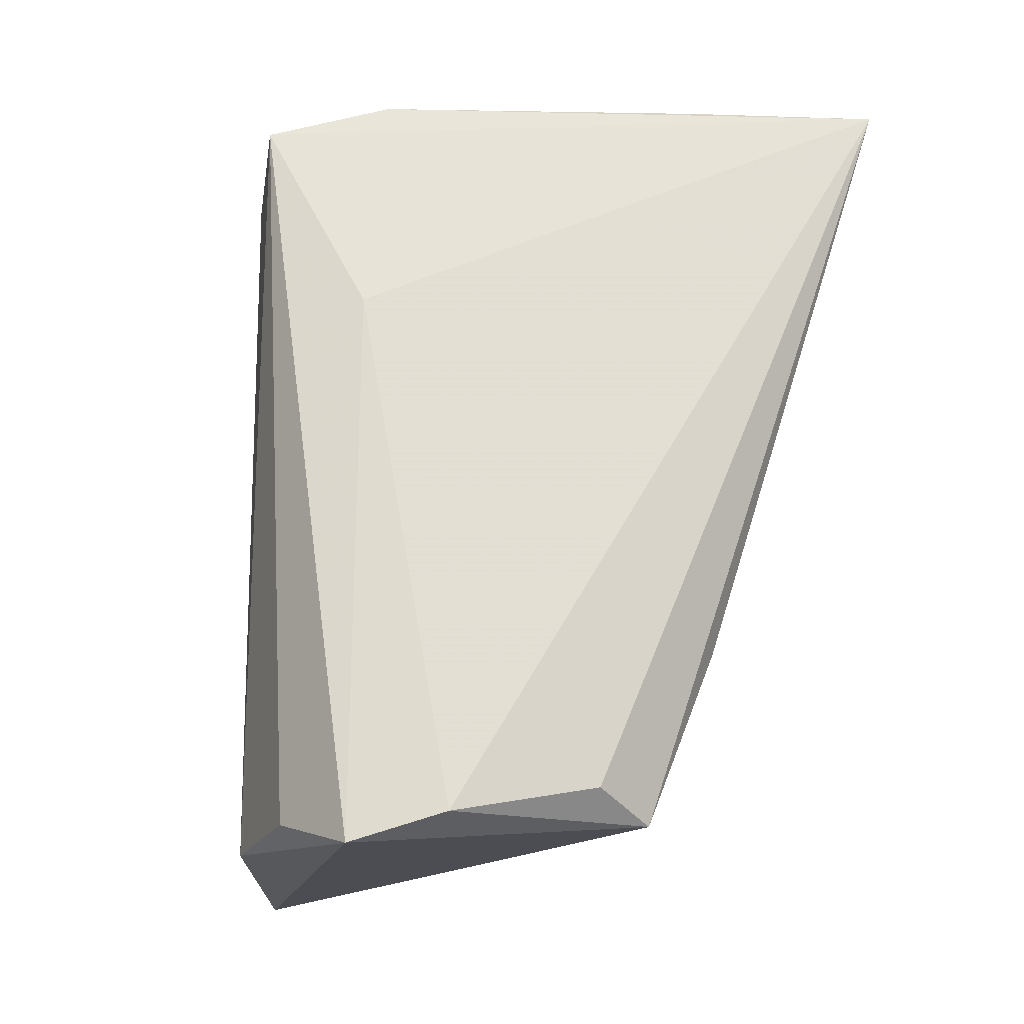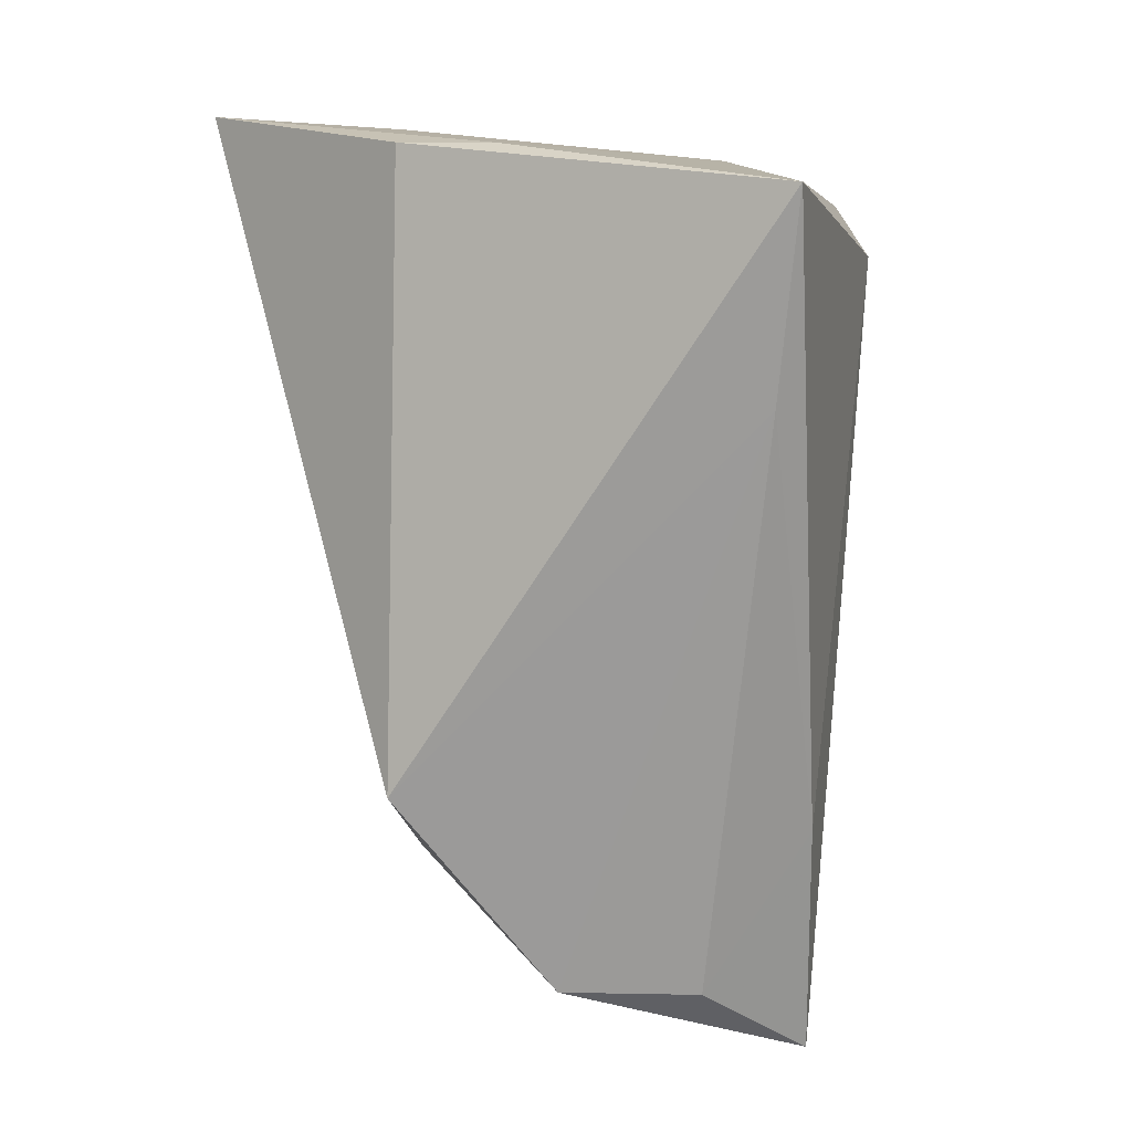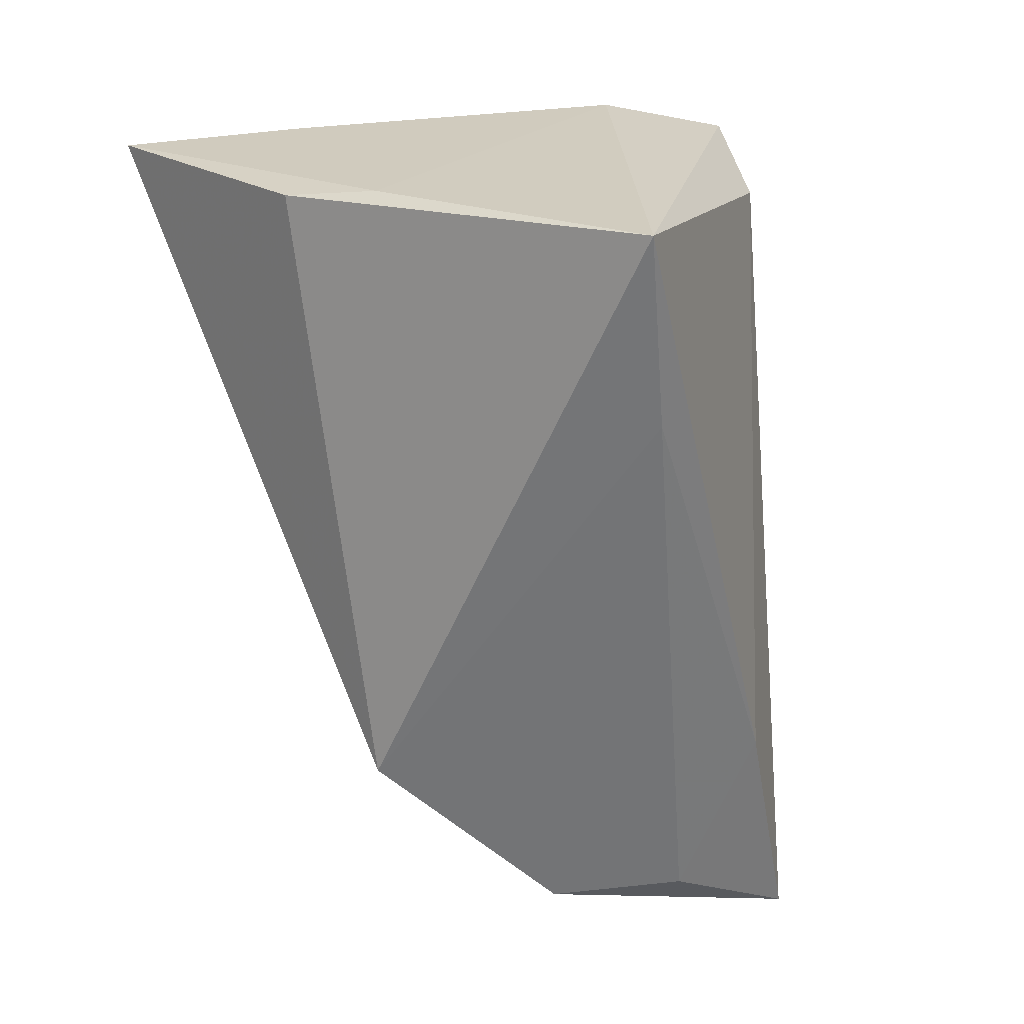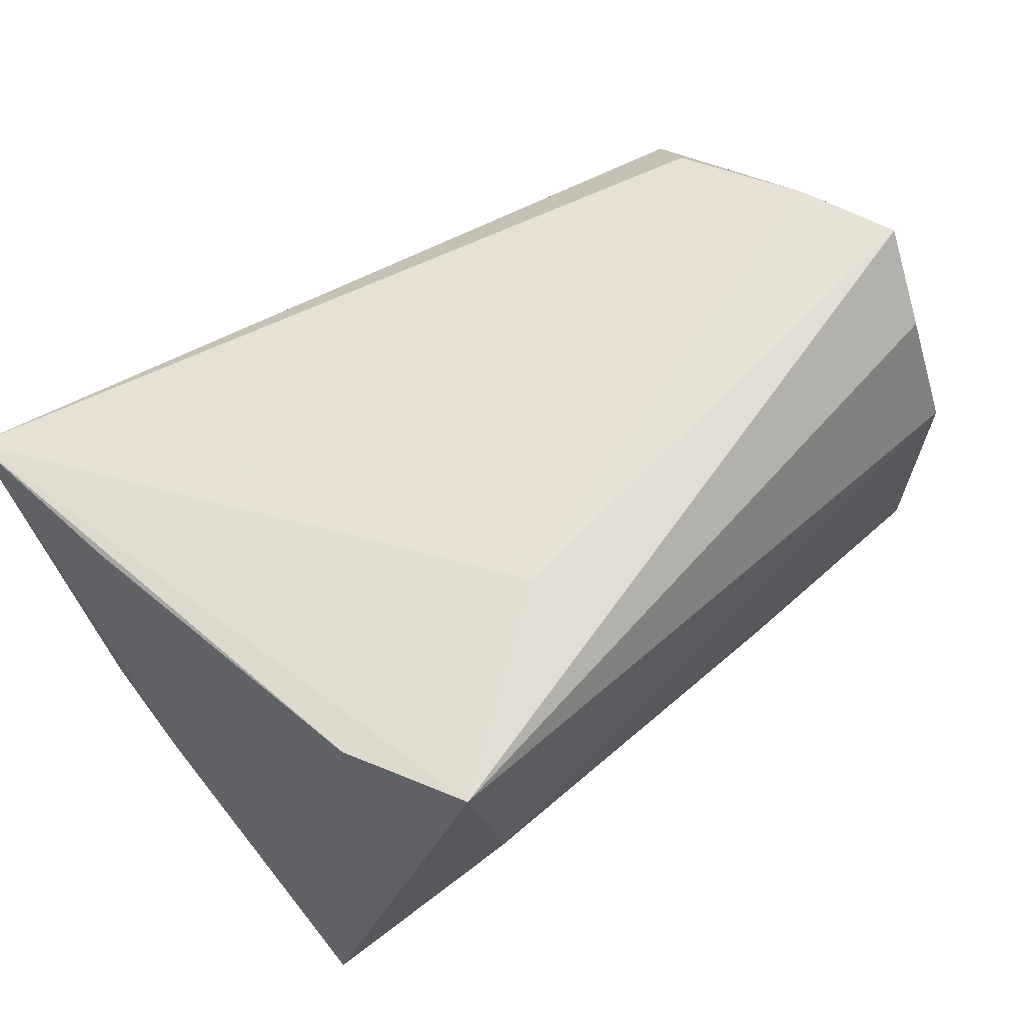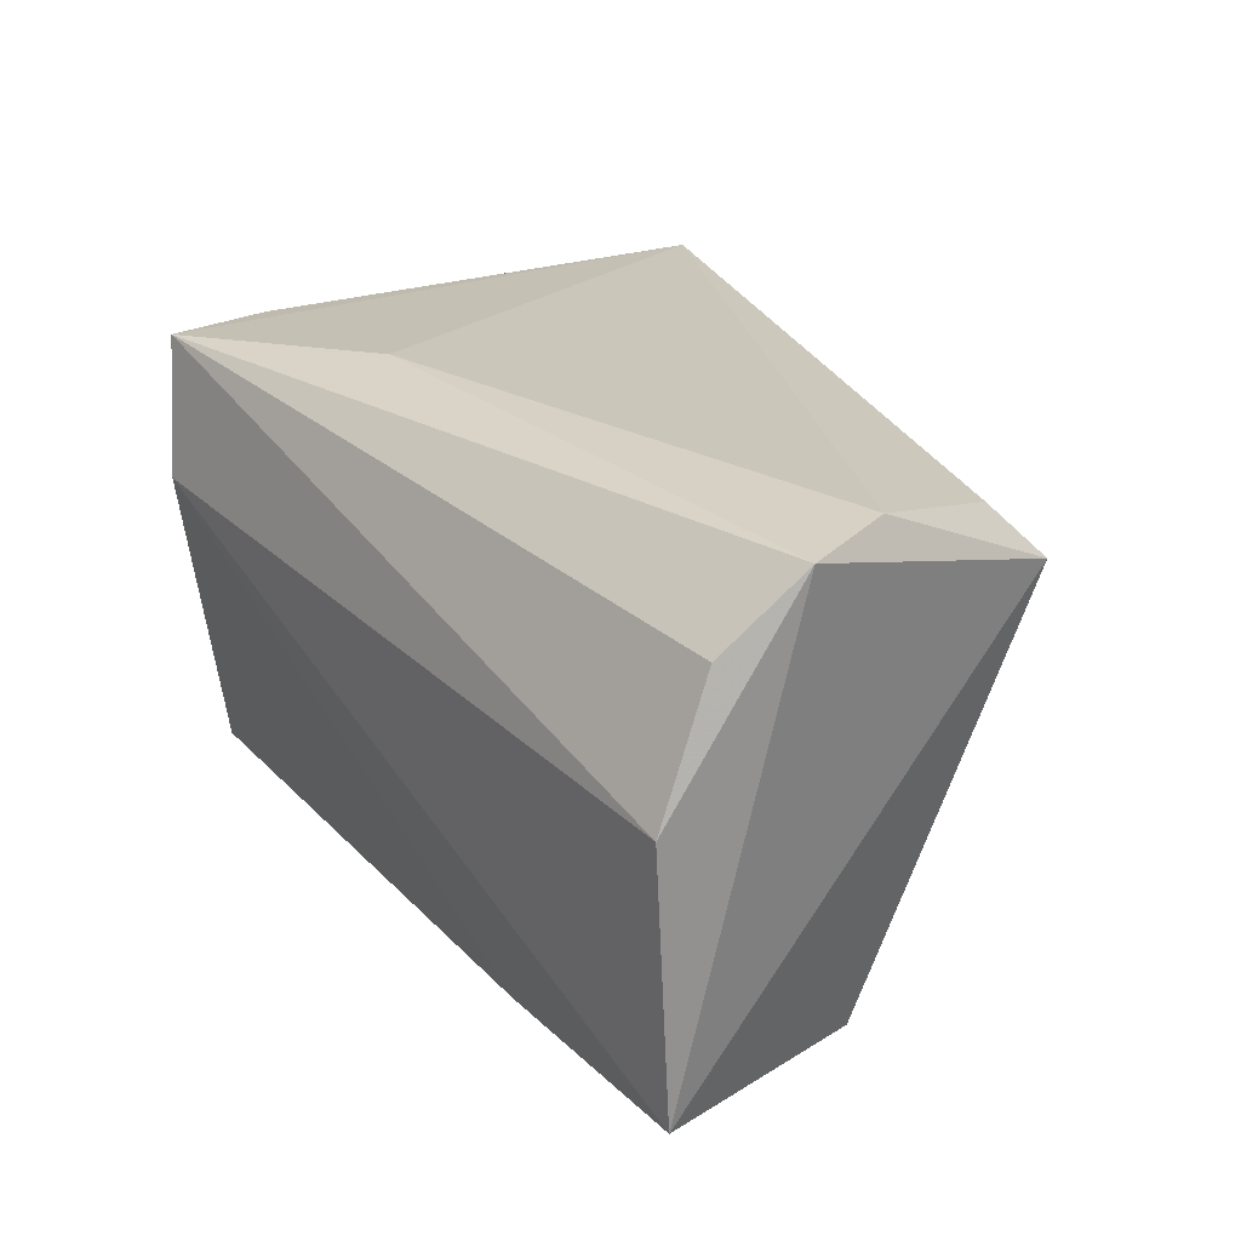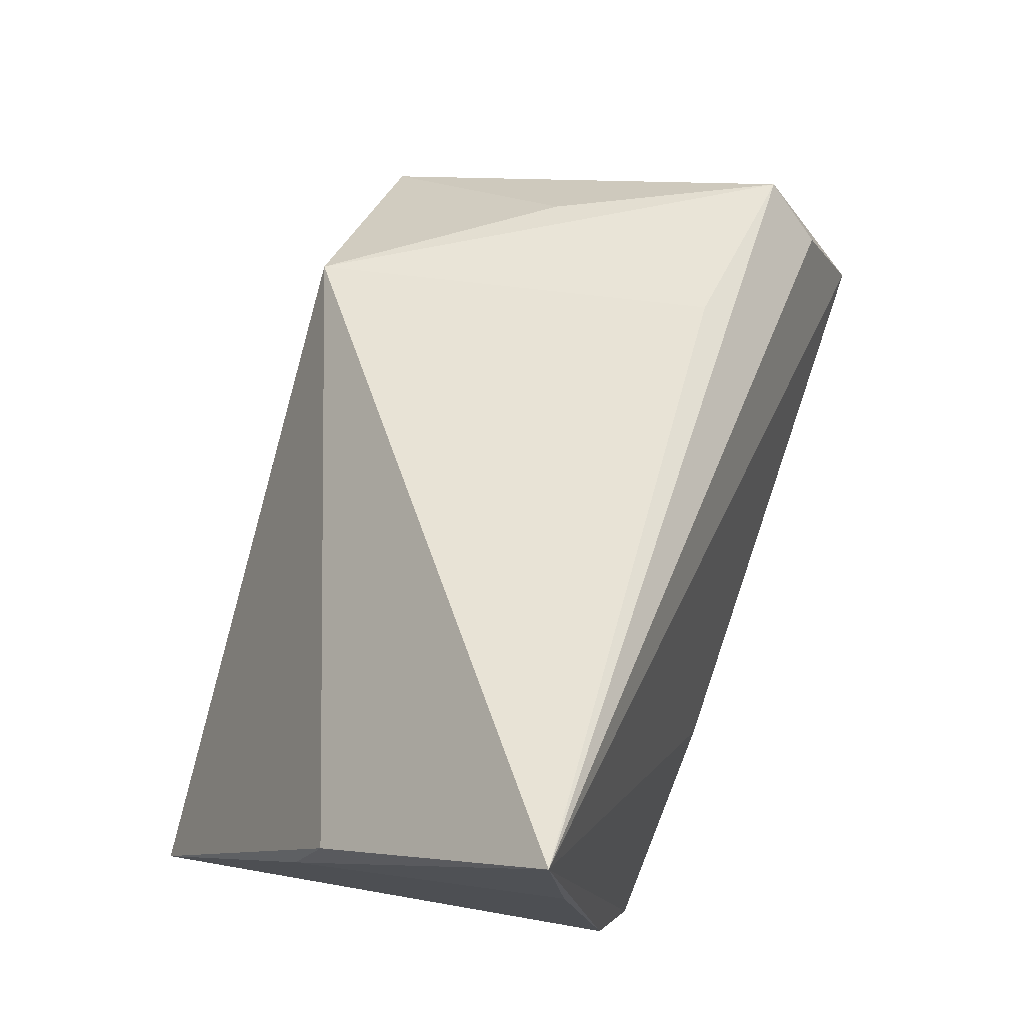
<metadata>
{"format":"obj","ext":"obj","renderer":"f3d","projection":"perspective","resolution":1024,"background":"white","views":[{"elev":69.1,"azim":99.0,"up":"+Z"},{"elev":-69.4,"azim":-85.7,"up":"+Z"},{"elev":-56.1,"azim":-76.5,"up":"+Z"},{"elev":62.9,"azim":-38.2,"up":"+Z"},{"elev":25.3,"azim":60.7,"up":"+Z"},{"elev":65.4,"azim":-70.4,"up":"+Y"}]}
</metadata>
<code>
v 0.02387 -0.02132 -0.02672
v 0.01521 0.02303 -0.02966
v 0.04638 0.003703 0.02712
v 0.04036 0.01911 0.02287
v 0.02113 0.0296 0.01459
v 0.05132 -0.006525 0.02659
v -0.04633 -0.02277 -0.02974
v -0.02414 -0.01923 -0.02995
v -0.0288 -0.03343 0.01114
v 0.05025 -0.02078 0.003871
v 0.03956 0.007043 -0.02995
v 0.05104 -0.01968 -0.02572
v 0.04245 0.02503 0.01679
v 0.04102 -0.008453 -0.02995
v -0.03284 0.03488 0.006761
v -0.03844 -0.01823 0.02402
v 0.04896 -0.01482 0.01857
v 0.0325 0.02243 -0.006887
v -0.01113 -0.01605 0.02714
v -0.04863 0.03999 0.0201
v -0.04863 0.0174 -0.005235
v -0.03171 -0.03133 0.02564
v -0.04852 0.006681 -0.009183
v -0.04544 0.01876 0.02106
f 22 7 9
f 12 9 1
f 9 7 1
f 13 5 20
f 20 5 2
f 2 13 18
f 5 13 2
f 19 3 20
f 20 22 19
f 16 22 20
f 7 22 16
f 20 3 4
f 4 13 20
f 3 13 4
f 21 2 7
f 7 2 8
f 8 1 7
f 11 2 18
f 11 8 2
f 11 13 12
f 18 13 11
f 24 16 20
f 22 17 6
f 3 19 6
f 6 19 22
f 12 13 6
f 6 13 3
f 10 9 12
f 12 6 10
f 10 6 17
f 10 22 9
f 10 17 22
f 20 21 23
f 23 21 7
f 23 24 20
f 7 16 23
f 16 24 23
f 20 2 15
f 15 21 20
f 2 21 15
f 14 11 12
f 8 11 14
f 12 1 14
f 1 8 14

</code>
